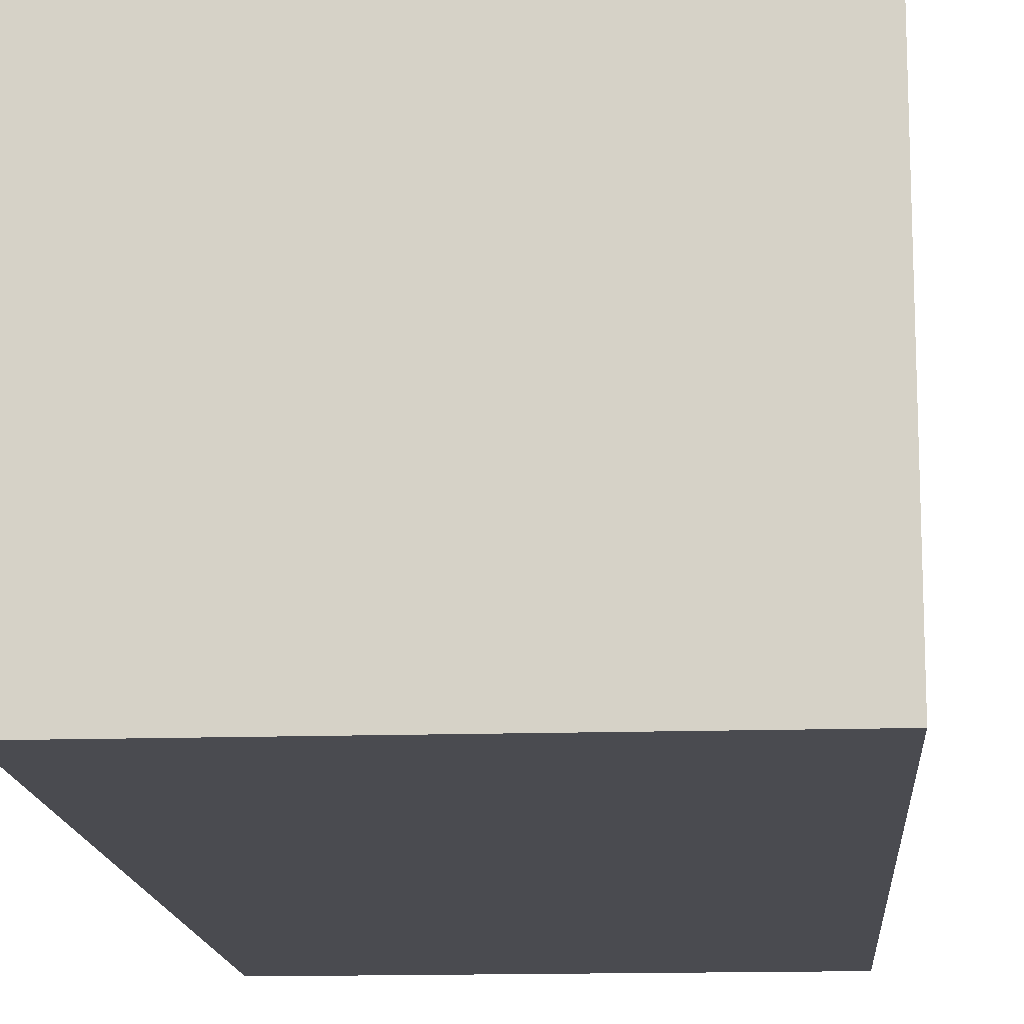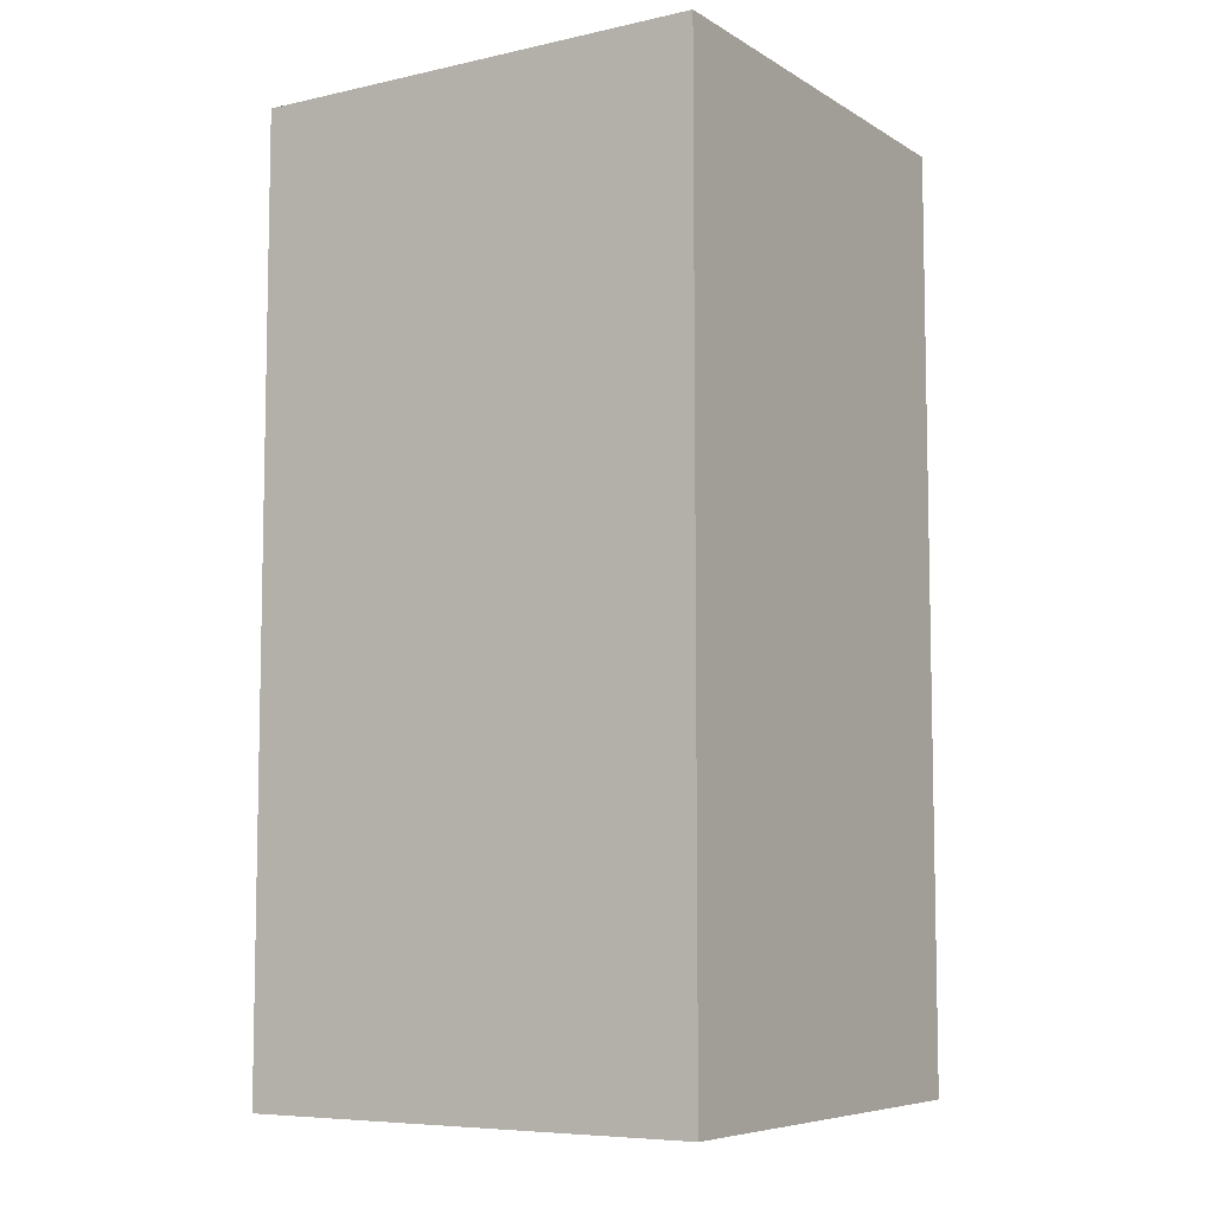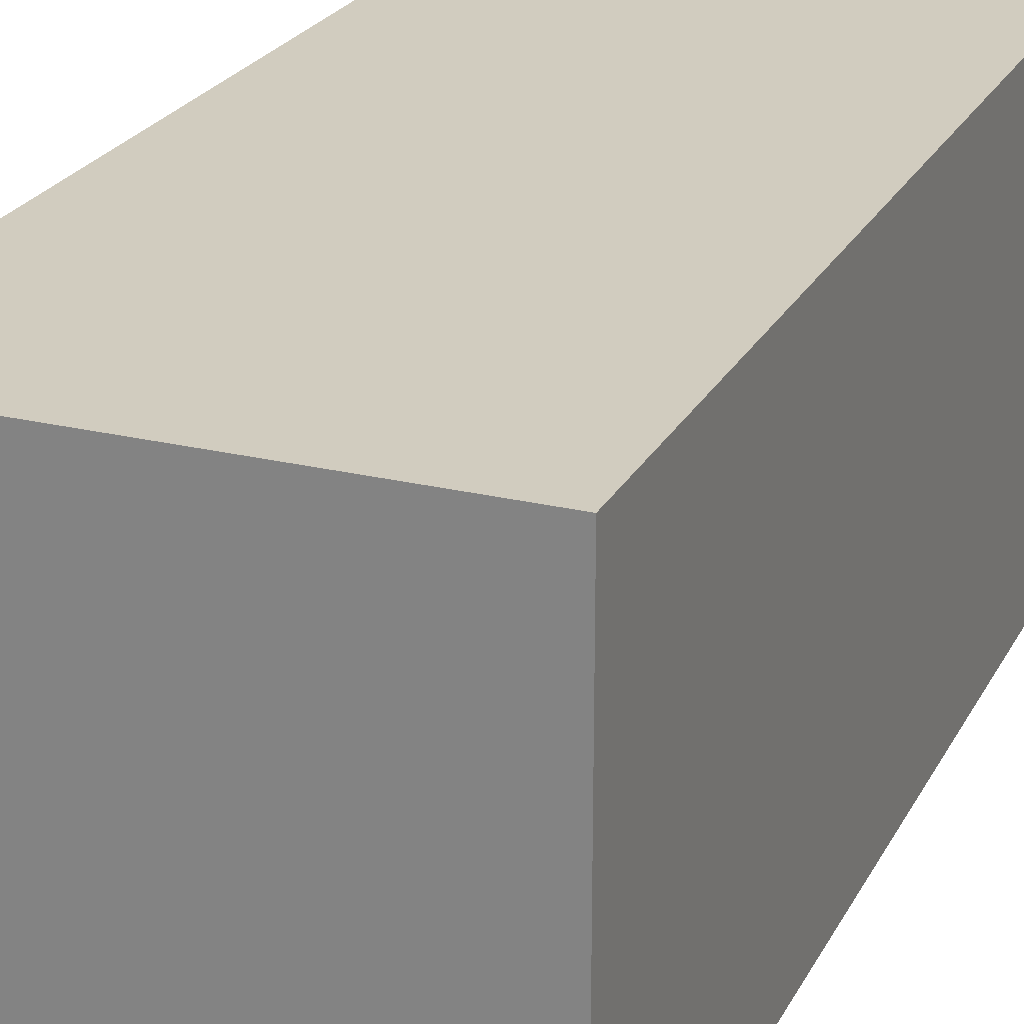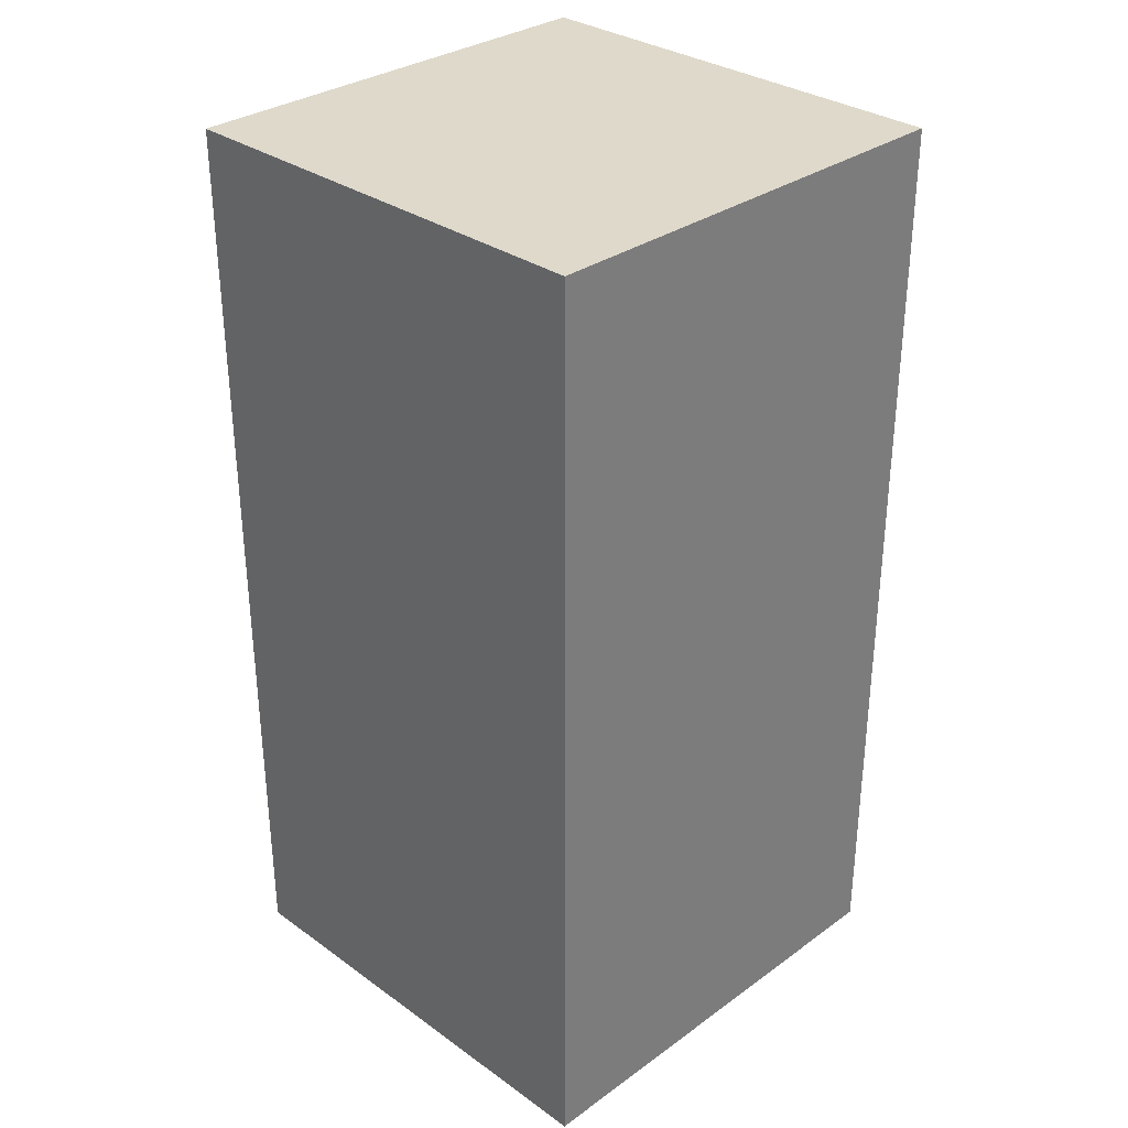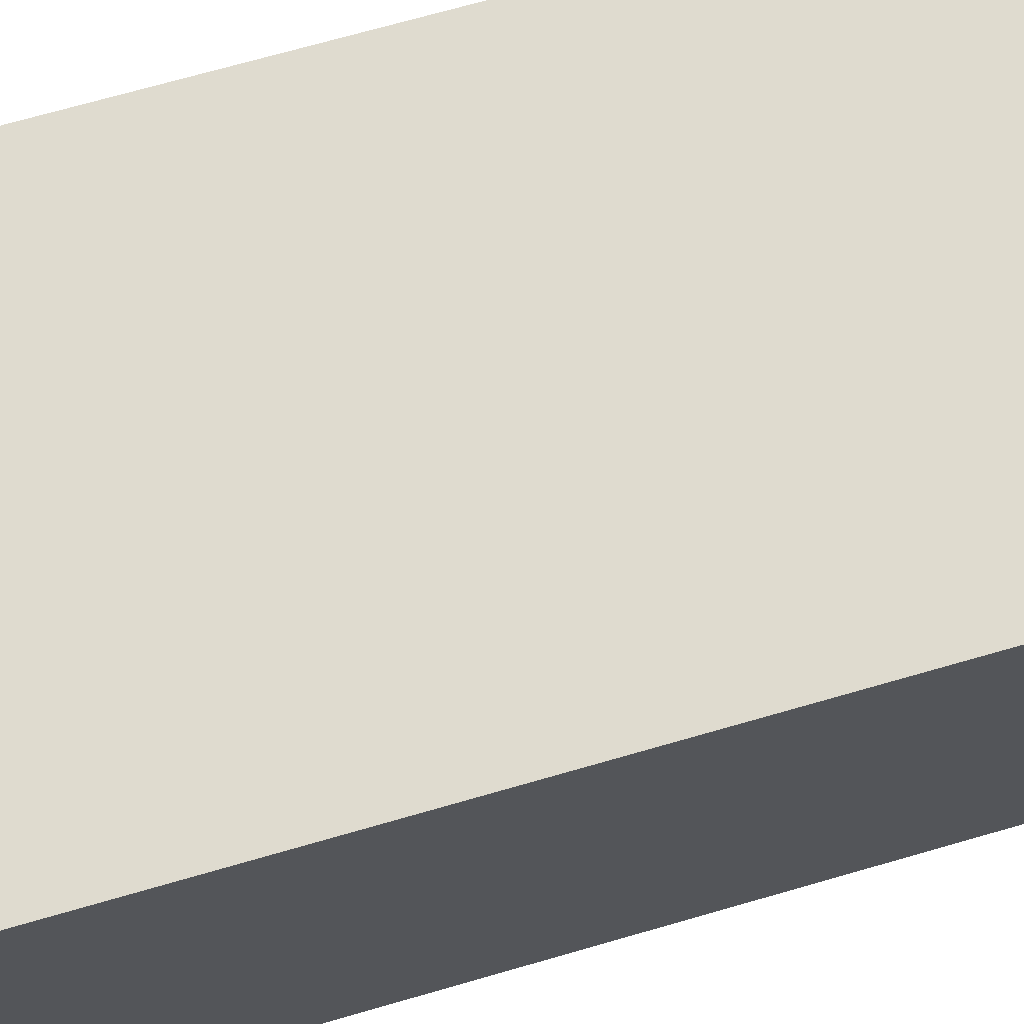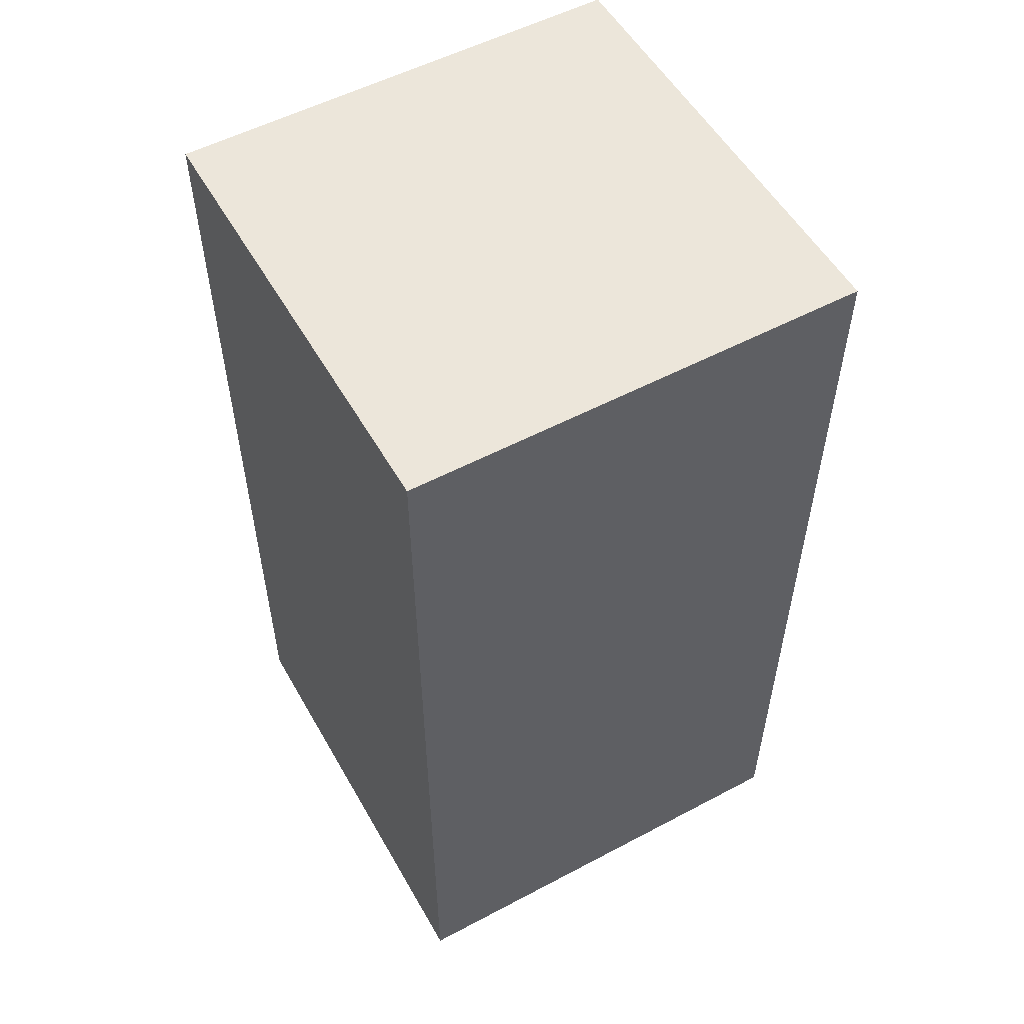
<metadata>
{"format":"obj","ext":"obj","renderer":"f3d","projection":"perspective","resolution":1024,"background":"white","views":[{"elev":-14.5,"azim":-176.0,"up":"+Z"},{"elev":-7.2,"azim":32.2,"up":"+Y"},{"elev":24.0,"azim":22.0,"up":"+Z"},{"elev":31.8,"azim":44.9,"up":"+Y"},{"elev":70.4,"azim":73.9,"up":"+Z"},{"elev":54.3,"azim":-119.3,"up":"+Y"}]}
</metadata>
<code>
o Target.001_Cube.016
v -0.1253 -0.2535 -0.1253
v -0.1253 0.2535 -0.1253
v 0.1253 0.2535 -0.1253
v 0.1253 -0.2535 -0.1253
v -0.1253 -0.2535 0.1253
v -0.1253 0.2535 0.1253
v 0.1253 0.2535 0.1253
v 0.1253 -0.2535 0.1253
f 6 2 1
f 7 3 2
f 8 4 3
f 5 1 4
f 2 3 4
f 7 6 5
f 5 6 1
f 6 7 2
f 7 8 3
f 8 5 4
f 1 2 4
f 8 7 5

</code>
